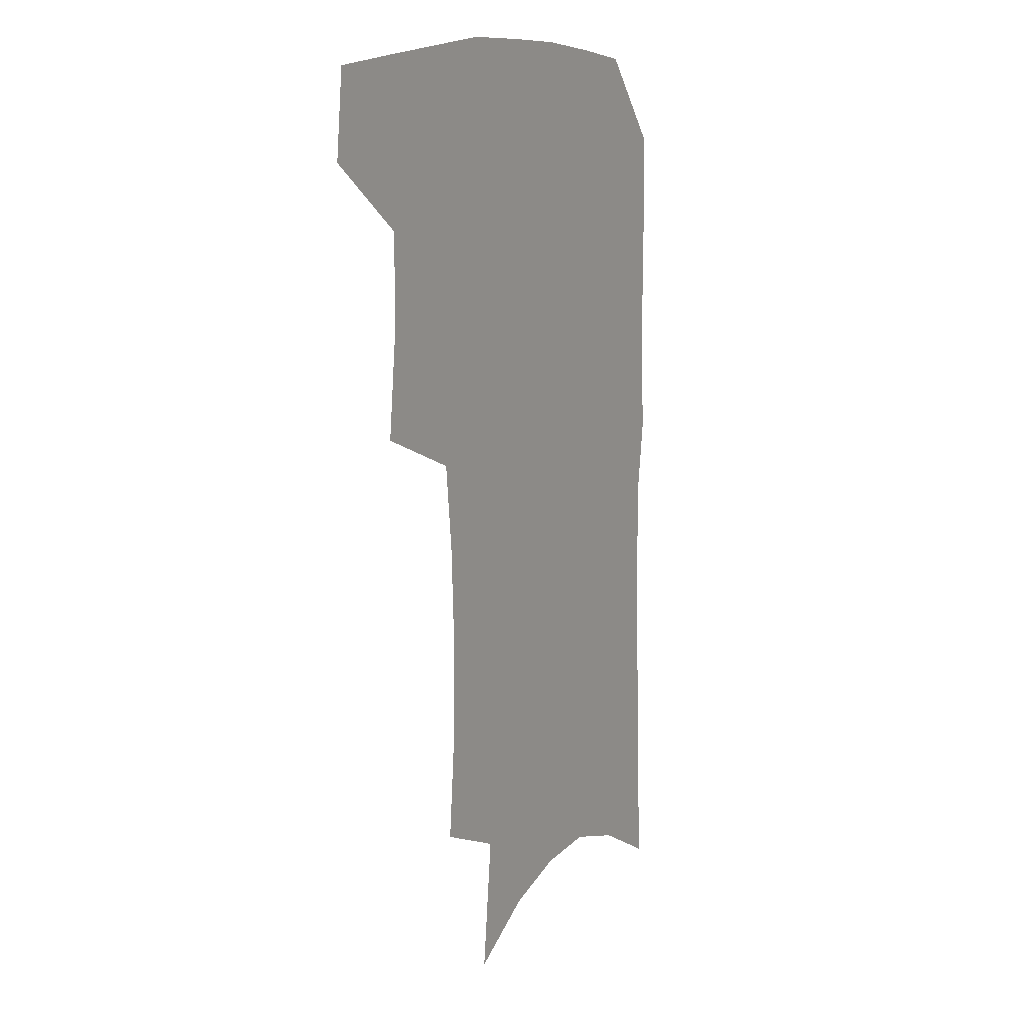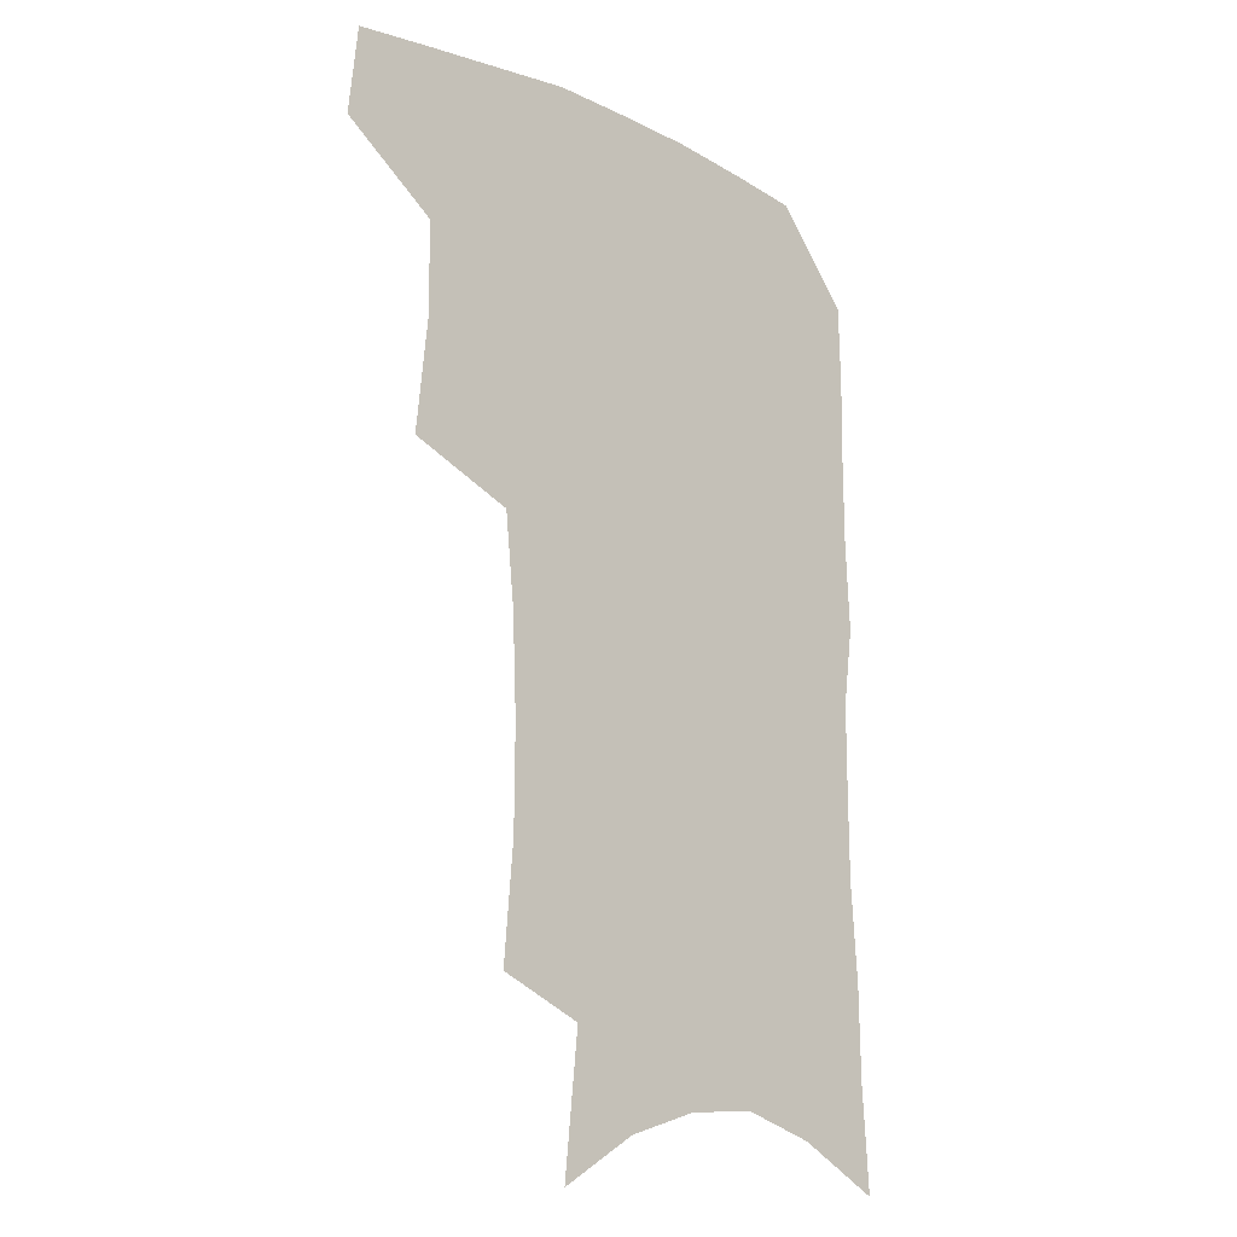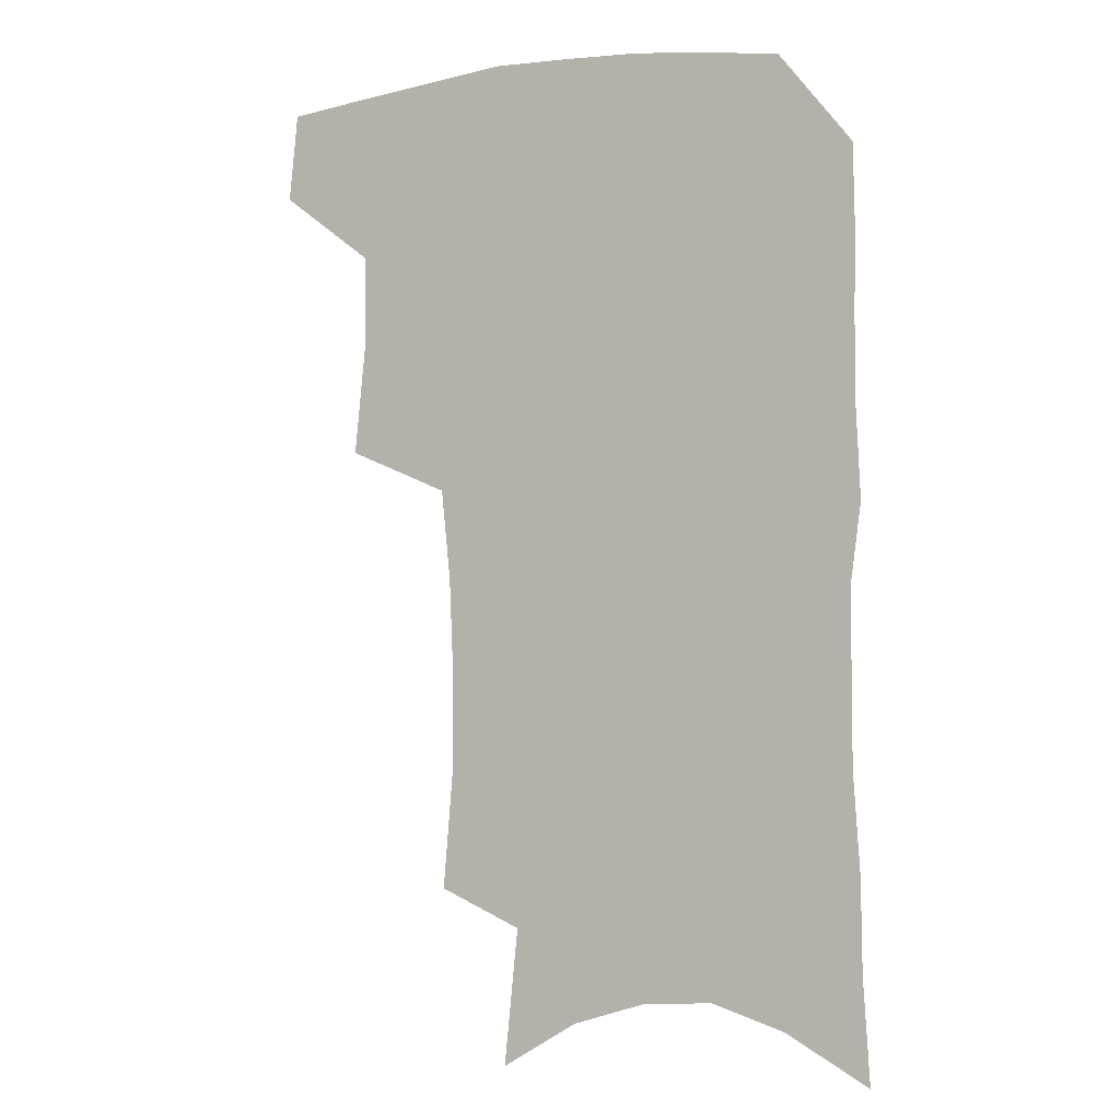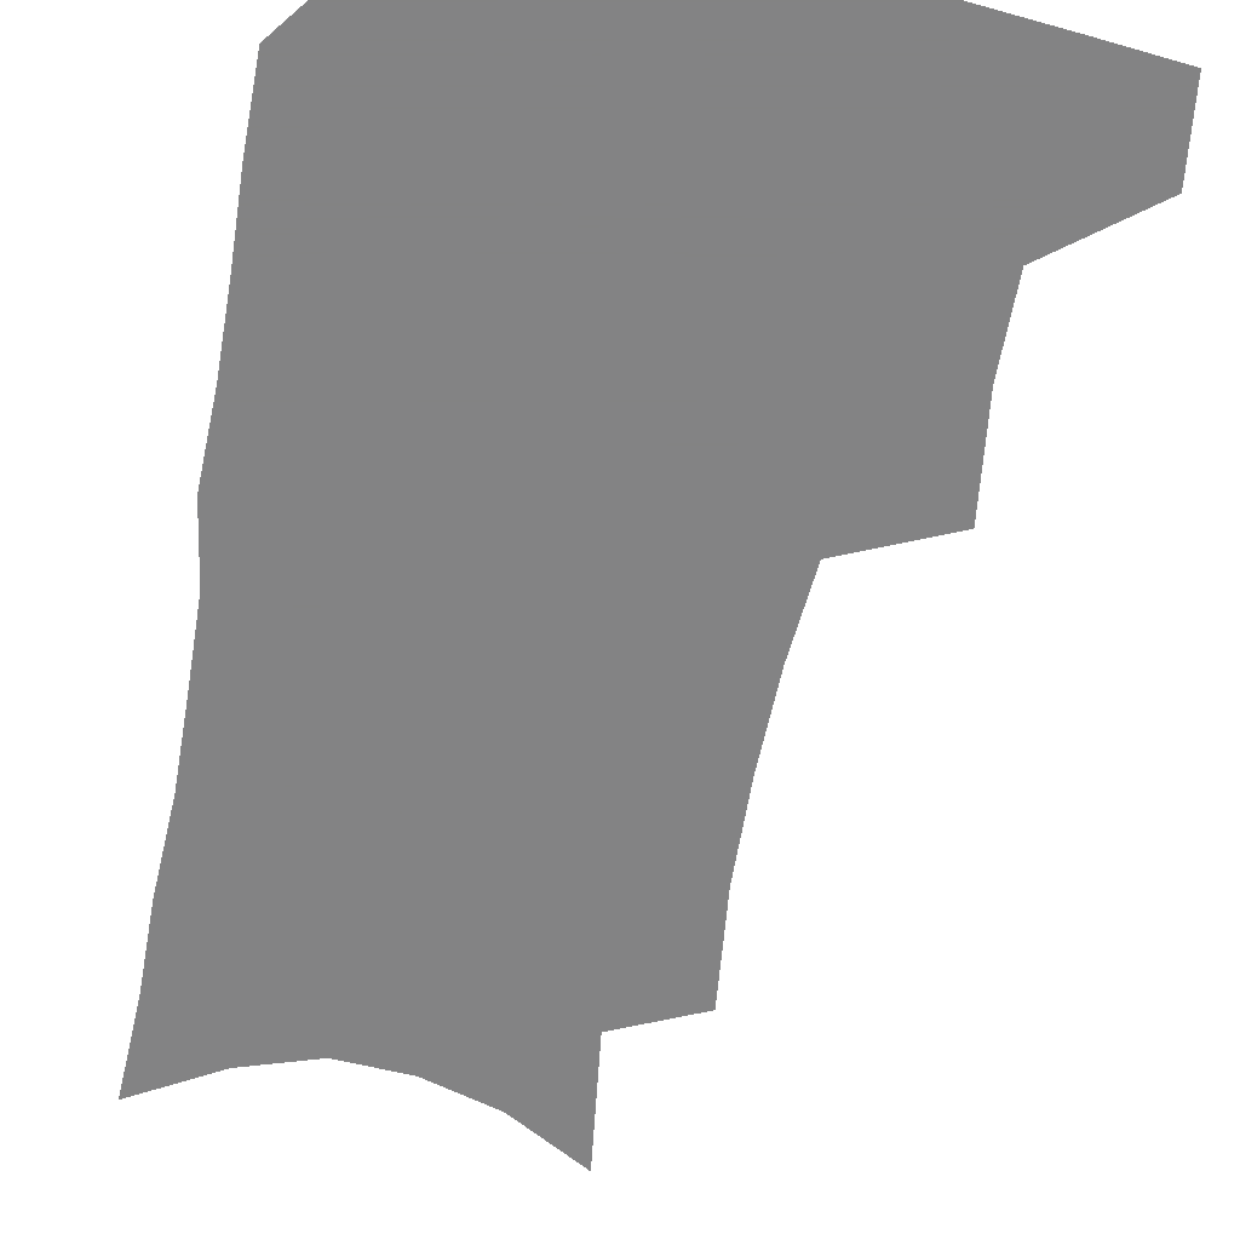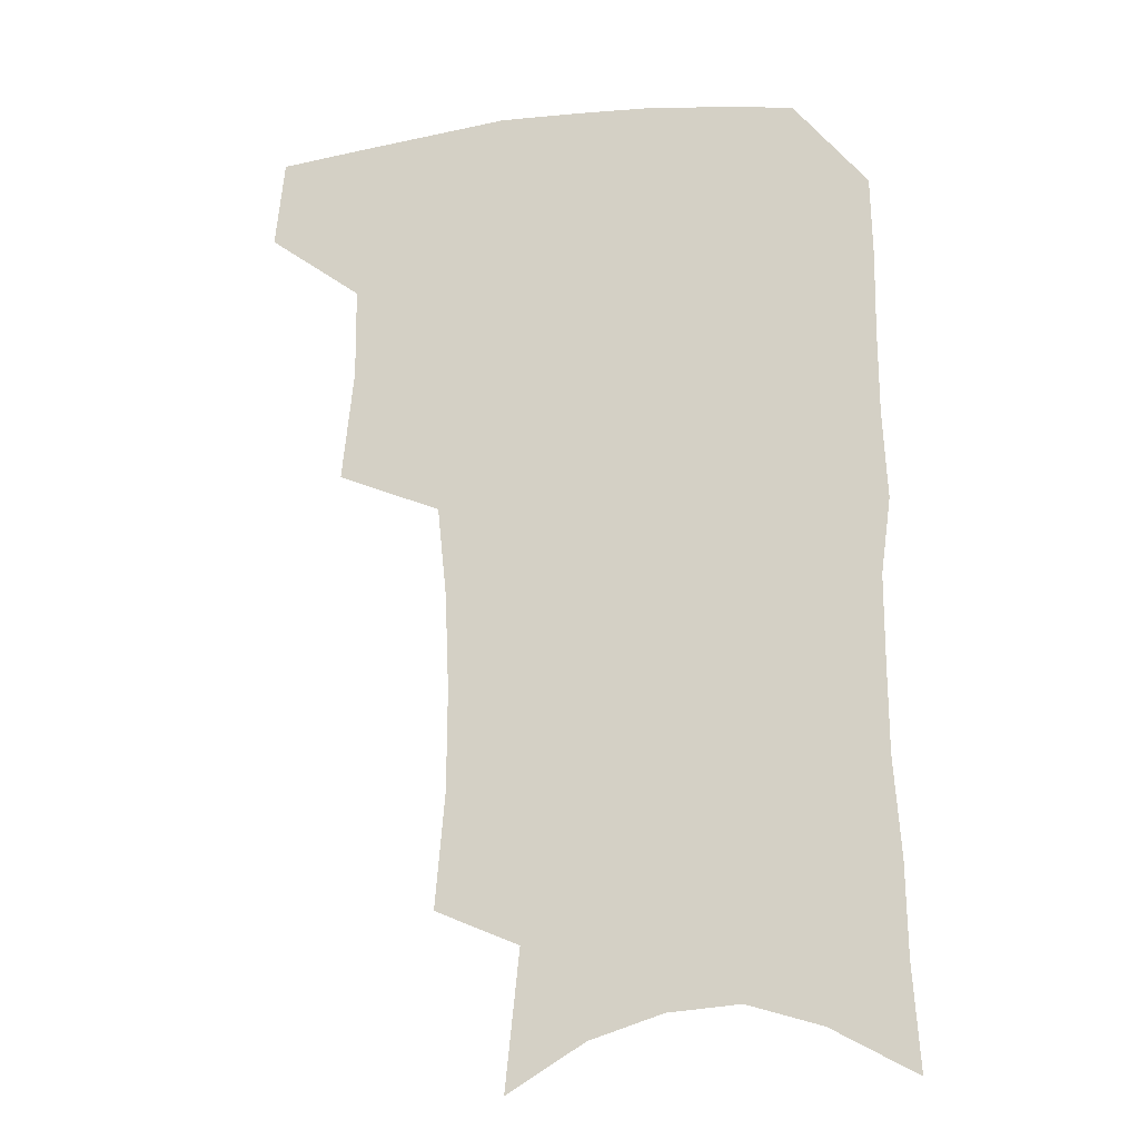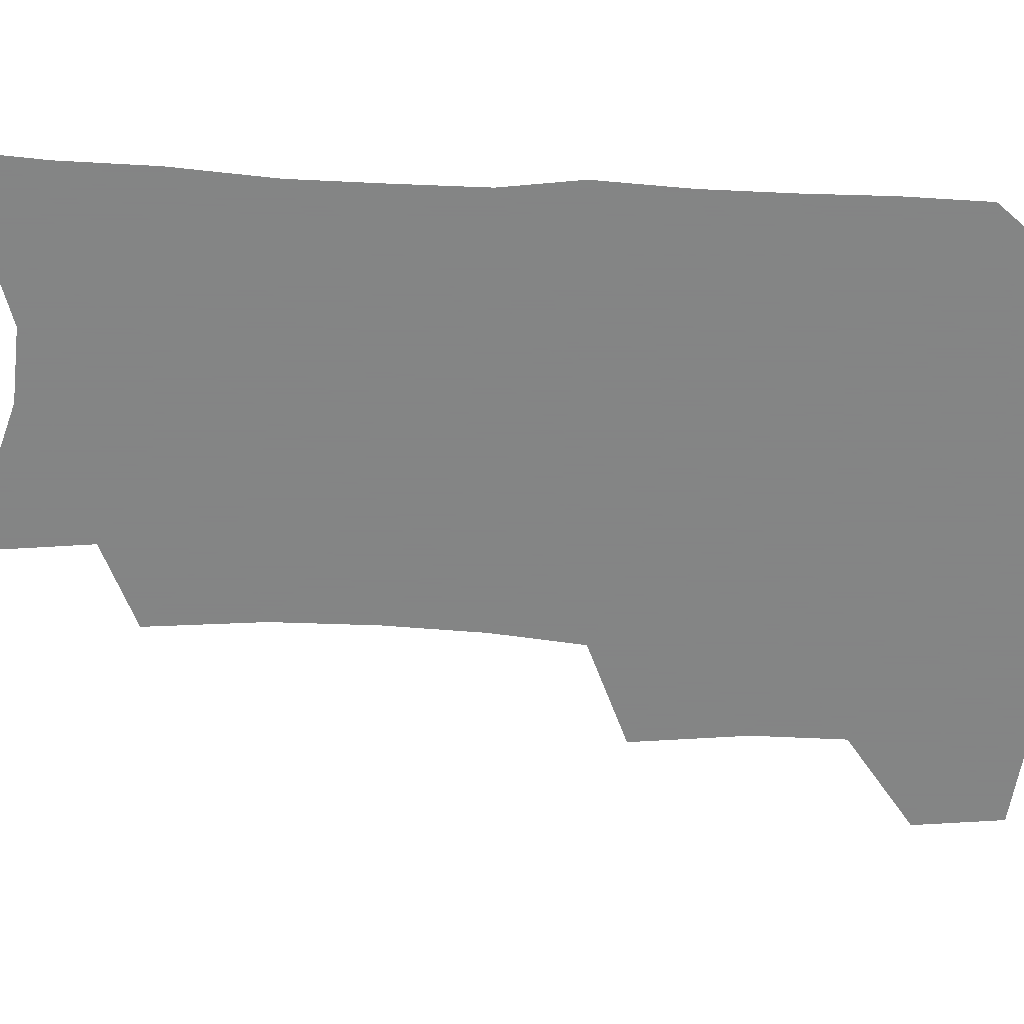
<metadata>
{"format":"obj","ext":"obj","renderer":"f3d","projection":"perspective","resolution":1024,"background":"white","views":[{"elev":12.2,"azim":-59.8,"up":"+Y"},{"elev":-16.2,"azim":-43.2,"up":"+Y"},{"elev":-2.4,"azim":26.2,"up":"+Y"},{"elev":-61.1,"azim":170.4,"up":"+Z"},{"elev":-18.6,"azim":12.5,"up":"+Y"},{"elev":-61.6,"azim":87.7,"up":"+Z"}]}
</metadata>
<code>
v 484.1 470.9 0
v 487.5 502.7 0
v 513.9 372.1 0
v 518.1 412.9 0
v 517.9 445.7 0
v 520.2 478 0
v 517 506.2 0
v 552.4 210.4 0
v 555.9 252.1 0
v 556.1 288.6 0
v 554.7 323.9 0
v 551.3 356.6 0
v 549.9 391 0
v 549.8 423.2 0
v 550.1 453.2 0
v 549.1 481 0
v 545.7 509.4 0
v 577.7 147.6 0
v 582.8 197.4 0
v 585 239.3 0
v 583.9 272.4 0
v 583.6 308.3 0
v 581.8 340 0
v 578.8 368 0
v 578.7 400.5 0
v 578.7 430 0
v 578.5 457.2 0
v 577.2 483 0
v 573.8 512.5 0
v 605.8 164.8 0
v 609.7 215.4 0
v 609 248.9 0
v 607.8 281.3 0
v 606.9 314.5 0
v 605.6 345.7 0
v 604.4 374.5 0
v 603.8 402.8 0
v 604 431.8 0
v 604.2 458.3 0
v 603.9 484.1 0
v 602.9 511.9 0
v 632.3 173.3 0
v 632.8 217.3 0
v 632 253.1 0
v 630.9 285.7 0
v 630 314.9 0
v 628.9 345.6 0
v 628.5 376.8 0
v 628.4 405.1 0
v 628.7 432.9 0
v 629.4 458.6 0
v 630.5 483.5 0
v 630.8 510.8 0
v 658.3 175.4 0
v 656.3 216.5 0
v 656 248 0
v 654.5 281.3 0
v 652.7 316.9 0
v 651.9 347.1 0
v 652.7 373.8 0
v 652.9 402.4 0
v 652.7 431.5 0
v 653.8 457.3 0
v 655.8 482.2 0
v 658.4 507.8 0
v 685.3 167.3 0
v 682.2 207.1 0
v 680.9 241.1 0
v 678.1 277.3 0
v 678.7 307 0
v 677.6 338.6 0
v 677.5 368.2 0
v 678.7 396.2 0
v 680.3 423.7 0
v 680.6 451.9 0
v 680.6 479.8 0
v 684.3 504.4 0
v 691 541 0
v 715.8 150.6 0
v 713.2 188.3 0
v 712.7 221.4 0
v 710.2 257 0
v 709.9 288.9 0
v 709.9 320.4 0
v 713.5 348.1 0
v 711.9 380.7 0
v 711.7 411.5 0
v 712 441.3 0
v 711.3 471.1 0
f 5 6 1
f 1 6 2
f 6 7 2
f 12 13 3
f 3 13 4
f 13 14 4
f 4 14 5
f 14 15 5
f 5 15 6
f 15 16 6
f 6 16 7
f 16 17 7
f 19 20 8
f 8 20 9
f 20 21 9
f 9 21 10
f 21 22 10
f 10 22 11
f 22 23 11
f 11 23 12
f 23 24 12
f 12 24 13
f 24 25 13
f 13 25 14
f 25 26 14
f 14 26 15
f 26 27 15
f 15 27 16
f 27 28 16
f 16 28 17
f 28 29 17
f 18 30 19
f 30 31 19
f 19 31 20
f 31 32 20
f 20 32 21
f 32 33 21
f 21 33 22
f 33 34 22
f 22 34 23
f 34 35 23
f 23 35 24
f 35 36 24
f 24 36 25
f 36 37 25
f 25 37 26
f 37 38 26
f 26 38 27
f 38 39 27
f 27 39 28
f 39 40 28
f 28 40 29
f 40 41 29
f 30 42 31
f 42 43 31
f 31 43 32
f 43 44 32
f 32 44 33
f 44 45 33
f 33 45 34
f 45 46 34
f 34 46 35
f 46 47 35
f 35 47 36
f 47 48 36
f 36 48 37
f 48 49 37
f 37 49 38
f 49 50 38
f 38 50 39
f 50 51 39
f 39 51 40
f 51 52 40
f 40 52 41
f 52 53 41
f 42 54 43
f 54 55 43
f 43 55 44
f 55 56 44
f 44 56 45
f 56 57 45
f 45 57 46
f 57 58 46
f 46 58 47
f 58 59 47
f 47 59 48
f 59 60 48
f 48 60 49
f 60 61 49
f 49 61 50
f 61 62 50
f 50 62 51
f 62 63 51
f 51 63 52
f 63 64 52
f 52 64 53
f 64 65 53
f 54 66 55
f 66 67 55
f 55 67 56
f 67 68 56
f 56 68 57
f 68 69 57
f 57 69 58
f 69 70 58
f 58 70 59
f 70 71 59
f 59 71 60
f 71 72 60
f 60 72 61
f 72 73 61
f 61 73 62
f 73 74 62
f 62 74 63
f 74 75 63
f 63 75 64
f 75 76 64
f 64 76 65
f 76 77 65
f 66 79 67
f 79 80 67
f 67 80 68
f 80 81 68
f 68 81 69
f 81 82 69
f 69 82 70
f 82 83 70
f 70 83 71
f 83 84 71
f 71 84 72
f 84 85 72
f 72 85 73
f 85 86 73
f 73 86 74
f 86 87 74
f 74 87 75
f 87 88 75
f 75 88 76
f 88 89 76
f 76 89 77

</code>
